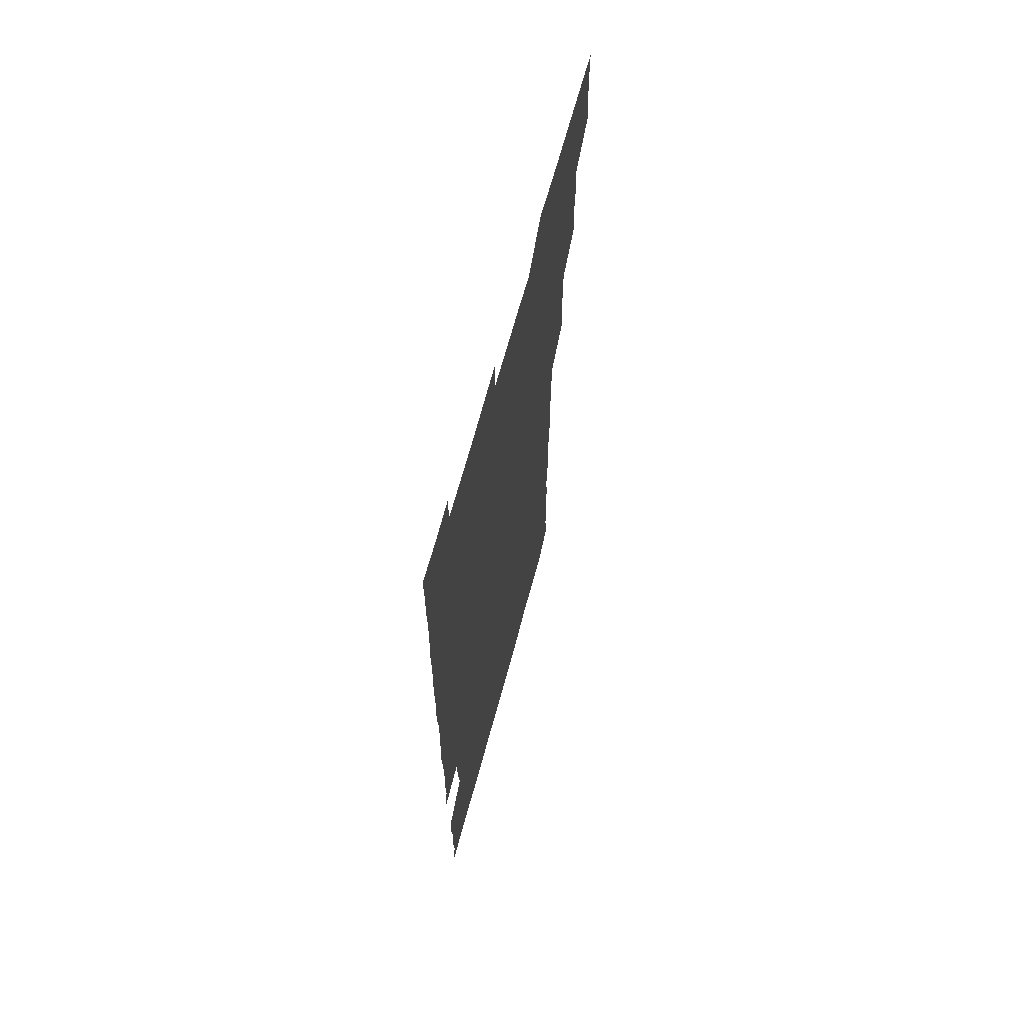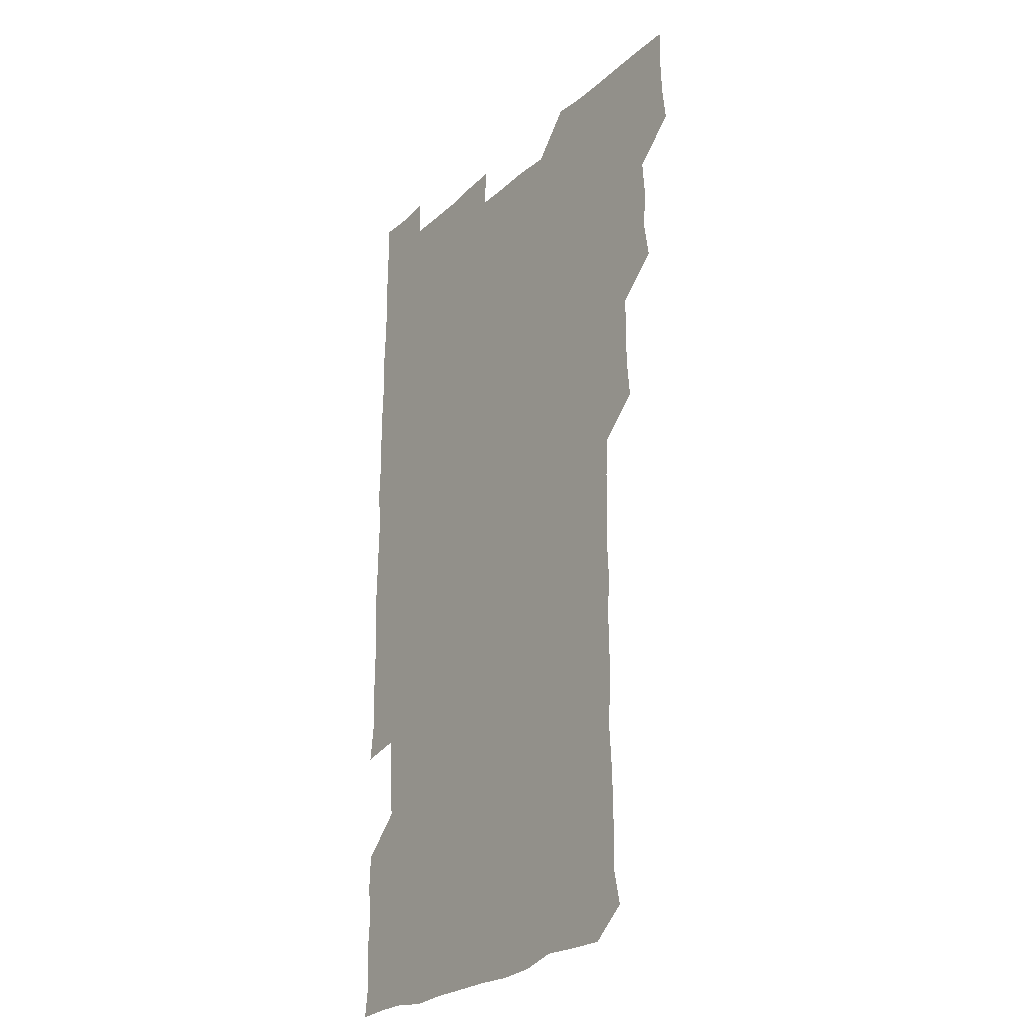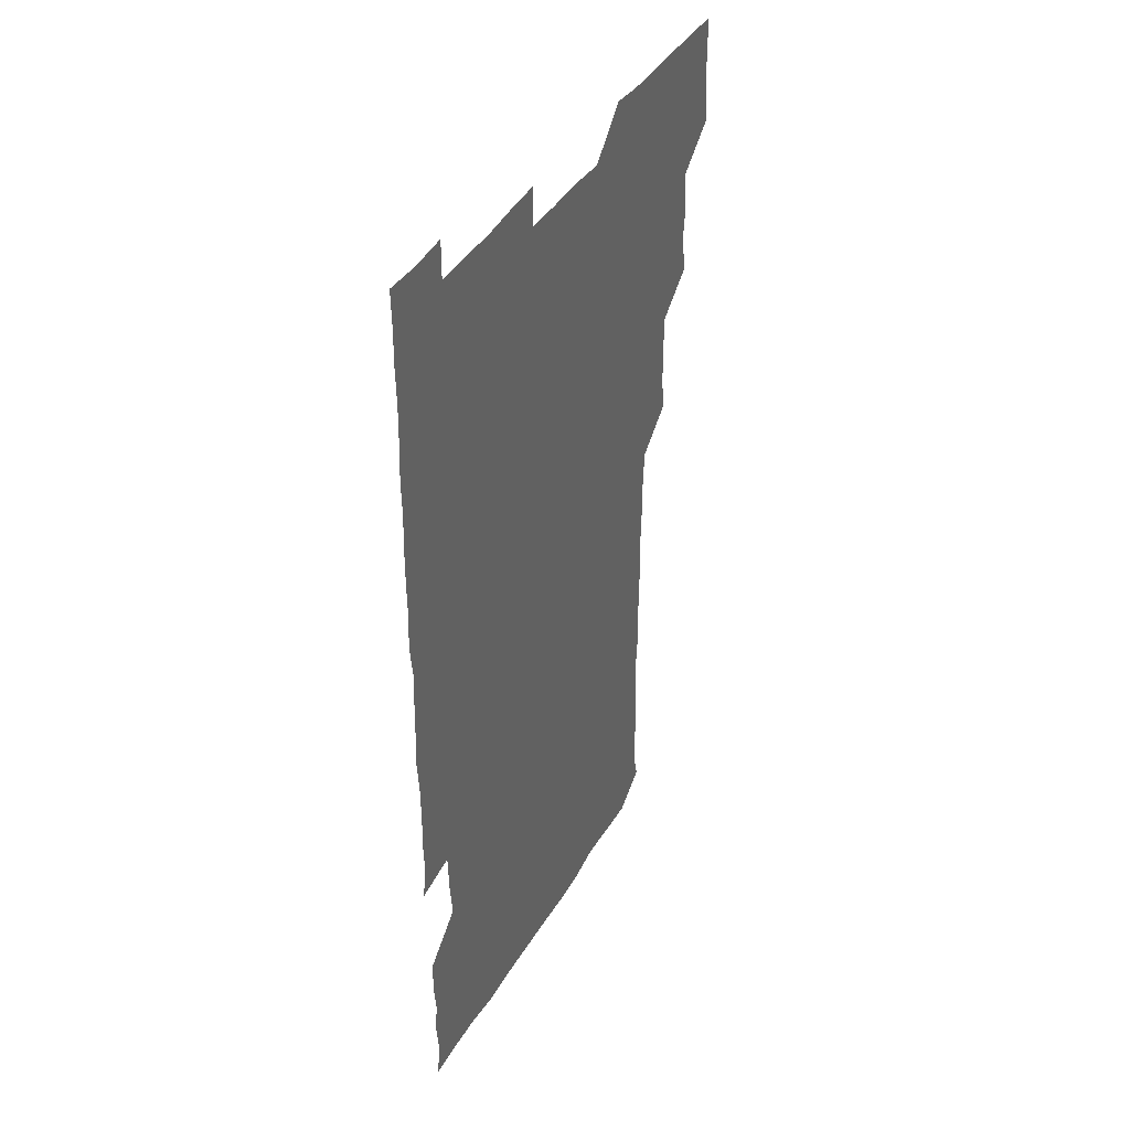
<metadata>
{"format":"obj","ext":"obj","renderer":"f3d","projection":"perspective","resolution":1024,"background":"white","views":[{"elev":67.8,"azim":105.2,"up":"+Y"},{"elev":-24.8,"azim":-125.0,"up":"+Y"},{"elev":42.2,"azim":118.7,"up":"+Y"}]}
</metadata>
<code>
v 478.8 525.8 0
v 480.6 540.5 0
v 481.2 555.6 0
v 480.9 570.8 0
v 493.2 464.4 0
v 495.8 479.8 0
v 494.4 494.6 0
v 495.7 510.7 0
v 495.9 525.9 0
v 497.2 540.7 0
v 496.6 555.5 0
v 495.8 571.2 0
v 508.4 403.9 0
v 509.9 418.5 0
v 510.2 433.6 0
v 509.9 449.9 0
v 510.9 465.8 0
v 511.2 480.9 0
v 511.3 496 0
v 510.4 510.7 0
v 512.5 526.1 0
v 511.9 540.7 0
v 511.5 555.5 0
v 510.8 571.4 0
v 523 192.5 0
v 526 206.4 0
v 525.7 220.4 0
v 525.8 235 0
v 526.2 248.8 0
v 527.3 265.5 0
v 526.1 281.1 0
v 526 296.6 0
v 526.4 312.6 0
v 525.3 327.2 0
v 526.2 342.8 0
v 525.6 357.8 0
v 525.5 373.7 0
v 524.5 389.4 0
v 526 405.7 0
v 526.8 421.2 0
v 526.4 436 0
v 526.9 451.4 0
v 526.2 466.1 0
v 527.1 481.4 0
v 527.2 496.3 0
v 526.1 511.1 0
v 526.7 525.8 0
v 526.6 540.6 0
v 526.3 555.5 0
v 526 571.2 0
v 537.2 181 0
v 542 197.1 0
v 541.1 210.1 0
v 541.3 224.6 0
v 543.7 241.1 0
v 542.2 255.8 0
v 542.7 270.8 0
v 541.4 285 0
v 541.5 300.2 0
v 542.2 315.9 0
v 542.2 331.2 0
v 542.2 346.2 0
v 541.2 360.5 0
v 542.4 376.6 0
v 541.1 391 0
v 541.3 406.2 0
v 541.7 421.5 0
v 541.2 436.1 0
v 541.2 451.1 0
v 541.8 466.5 0
v 541.2 481.1 0
v 541.8 496.2 0
v 542.5 511 0
v 542 525.5 0
v 541.3 540.7 0
v 540.8 556.4 0
v 540.9 571.6 0
v 551.8 181.4 0
v 555.1 196.1 0
v 556.6 211.5 0
v 557.9 227.7 0
v 557.4 242.2 0
v 558.1 258 0
v 557.7 272.4 0
v 557.3 287 0
v 556.4 301.2 0
v 556.7 316.3 0
v 557 331.8 0
v 556.3 346.1 0
v 557.1 361.9 0
v 556.9 376.7 0
v 556 391 0
v 556.1 406.2 0
v 556.4 421.3 0
v 556.7 436.6 0
v 556.8 451.6 0
v 556.6 466.4 0
v 556.7 481.4 0
v 556.7 496.2 0
v 556.8 510.9 0
v 556.5 525.6 0
v 556.3 540.5 0
v 555.9 555 0
v 554.2 572.9 0
v 568.8 182.2 0
v 570.8 196.7 0
v 572.7 213.7 0
v 572.7 228.5 0
v 572.1 242.5 0
v 572 257.4 0
v 571.8 271.8 0
v 571.8 287 0
v 570.9 300.8 0
v 572.1 317.7 0
v 571.7 331.9 0
v 570.9 345.8 0
v 571.9 362.3 0
v 570.8 376 0
v 572.1 392.4 0
v 571.9 407 0
v 571.5 421.3 0
v 571.5 436.5 0
v 571.7 451.5 0
v 570.7 465.9 0
v 571.3 481.3 0
v 571.6 496.2 0
v 571.4 511 0
v 571 525.9 0
v 571.4 540.1 0
v 570.2 555.4 0
v 583.1 178.8 0
v 586 197.8 0
v 587.3 212.9 0
v 586.6 227.1 0
v 586.5 241.9 0
v 586.3 256.7 0
v 586.7 272.4 0
v 586.2 286.4 0
v 586.1 301.2 0
v 586.3 316.7 0
v 586.2 331.5 0
v 586.4 346.8 0
v 586.4 362 0
v 586.5 377 0
v 586.4 391.8 0
v 585.9 405.9 0
v 586.5 421.8 0
v 585.9 436 0
v 586.4 451.5 0
v 586.1 466.2 0
v 586.1 481.1 0
v 586.4 496 0
v 586.4 510.9 0
v 586.2 525.7 0
v 586.1 540.6 0
v 585.5 556.5 0
v 598.9 178 0
v 600.2 195.7 0
v 601.7 214.3 0
v 601.6 228.2 0
v 601.6 242.7 0
v 601.3 256.9 0
v 601.3 271.5 0
v 601.3 287.2 0
v 601.5 302.6 0
v 601.2 316.6 0
v 601.4 332.2 0
v 601.4 347.2 0
v 601.3 362 0
v 601.2 376.8 0
v 601.2 391.8 0
v 601.2 406.8 0
v 601.2 421.8 0
v 601.5 437.1 0
v 601.2 451.5 0
v 601.3 466.5 0
v 601.3 481.3 0
v 601 496.1 0
v 601.3 510.9 0
v 601.2 525.8 0
v 601 541.1 0
v 601 556.3 0
v 614.6 178.7 0
v 615.9 196 0
v 615.9 213.4 0
v 616.1 227.5 0
v 616 242.5 0
v 615.9 255.6 0
v 616.2 272.7 0
v 616.1 286.6 0
v 616 301.8 0
v 616 316.9 0
v 616.2 332.8 0
v 616.1 347 0
v 616 361.7 0
v 616 376.2 0
v 616 391.5 0
v 616 405.9 0
v 616 421.6 0
v 616.1 436.6 0
v 616.1 451.3 0
v 616.1 466.4 0
v 616 481.3 0
v 616.3 496.2 0
v 616.1 511 0
v 616.3 525.7 0
v 616.3 540.4 0
v 616.6 556.4 0
v 616.2 572.7 0
v 630.8 178.8 0
v 631.2 197 0
v 630.7 212.9 0
v 630.7 227.8 0
v 630.7 242 0
v 631 257.7 0
v 630.9 272.5 0
v 630.9 286.9 0
v 630.9 301.5 0
v 631 315.7 0
v 630.8 332.1 0
v 630.8 347.1 0
v 630.8 361.8 0
v 630.9 377.3 0
v 630.9 391.6 0
v 630.9 406.6 0
v 630.9 421.4 0
v 630.8 436.8 0
v 630.9 451.2 0
v 630.8 466.7 0
v 630.9 481.1 0
v 630.9 496.1 0
v 631 511 0
v 631.1 525.8 0
v 631.1 540.8 0
v 631.2 555.5 0
v 629.4 572.2 0
v 647.2 178.9 0
v 646 197.4 0
v 645.6 213 0
v 645.5 227.1 0
v 645.4 242.6 0
v 645.8 256.8 0
v 645.5 272.5 0
v 645.5 287.5 0
v 645.7 301.3 0
v 645.5 318.2 0
v 645.5 332.4 0
v 645.5 347.1 0
v 645.6 361.8 0
v 645.6 376.9 0
v 645.6 391.7 0
v 645.4 407 0
v 645.9 421.1 0
v 645.4 436.8 0
v 645.7 451.4 0
v 645.4 466.7 0
v 645.5 481.4 0
v 645.9 496.1 0
v 645.9 511 0
v 646 525.8 0
v 646.3 540.3 0
v 646 555.5 0
v 645.1 570.9 0
v 663 178.1 0
v 660.6 196.8 0
v 660 213 0
v 660.1 227.4 0
v 660.9 240.8 0
v 660.1 257.3 0
v 660.2 271.9 0
v 660.3 287 0
v 660.3 302.5 0
v 660.4 317.2 0
v 660.3 332.1 0
v 660.4 346.8 0
v 660.2 362.1 0
v 660.1 377.1 0
v 660.2 391.9 0
v 660.2 406.8 0
v 660.2 421.6 0
v 661.5 435.7 0
v 660.5 451.6 0
v 661 466.1 0
v 660.6 481.3 0
v 660.4 496.3 0
v 660 511 0
v 661.1 525.8 0
v 660.8 540.6 0
v 660.9 555.4 0
v 660.5 570.9 0
v 678 180.2 0
v 676.6 195.1 0
v 674.9 212.1 0
v 675.2 226.7 0
v 674.8 242.2 0
v 674.8 256.3 0
v 674.8 271 0
v 675 286.6 0
v 675.7 301.8 0
v 674.8 317.1 0
v 676 330.8 0
v 675 346.8 0
v 675.1 361.6 0
v 675.1 376.6 0
v 675.7 391.2 0
v 675.1 406.6 0
v 674.7 421.8 0
v 675.3 436.5 0
v 674.9 451.8 0
v 675.3 466.4 0
v 674.9 481.5 0
v 674.9 496.2 0
v 676.6 511.1 0
v 676.1 525.9 0
v 675.7 540.9 0
v 675.8 555.6 0
v 675.9 571 0
v 675.8 586.6 0
v 692.9 180.2 0
v 690.3 196.7 0
v 689.8 211.5 0
v 690.4 225.5 0
v 689.6 241.3 0
v 688.5 255.8 0
v 688.9 267.7 0
v 690.4 283.9 0
v 691 302.2 0
v 689.7 316.6 0
v 689.5 331.5 0
v 689.4 346.4 0
v 689.7 361.3 0
v 689.6 376.4 0
v 690.4 390.7 0
v 690 406 0
v 689.9 421.2 0
v 690.4 436.2 0
v 689.9 451.3 0
v 689.6 466.2 0
v 690.7 480.8 0
v 690.1 496 0
v 691.1 510.8 0
v 690.5 526.2 0
v 690.6 541 0
v 690.4 555.6 0
v 690.8 570.5 0
v 690.9 585.4 0
v 706.8 179.5 0
v 704.9 194.4 0
v 706.3 208 0
v 705.1 223.4 0
v 706.6 237.5 0
v 705.8 251.4 0
v 709 298.7 0
v 707 312.8 0
v 707.5 327.4 0
v 707 342.7 0
v 707.2 358.1 0
v 708.3 373.1 0
v 707.7 388 0
v 707.2 403.2 0
v 706.6 419 0
v 708.2 433.8 0
v 707.4 449.1 0
v 707.6 464.4 0
v 707.4 479.5 0
v 706.7 494.9 0
v 707.1 509.7 0
v 706.3 525.2 0
v 705.9 540.7 0
v 706.3 556 0
v 705.9 570.9 0
v 706.2 586.2 0
f 8 9 1
f 1 9 2
f 9 10 2
f 2 10 3
f 10 11 3
f 3 11 4
f 11 12 4
f 16 17 5
f 5 17 6
f 17 18 6
f 6 18 7
f 18 19 7
f 7 19 8
f 19 20 8
f 8 20 9
f 20 21 9
f 9 21 10
f 21 22 10
f 10 22 11
f 22 23 11
f 11 23 12
f 23 24 12
f 38 39 13
f 13 39 14
f 39 40 14
f 14 40 15
f 40 41 15
f 15 41 16
f 41 42 16
f 16 42 17
f 42 43 17
f 17 43 18
f 43 44 18
f 18 44 19
f 44 45 19
f 19 45 20
f 45 46 20
f 20 46 21
f 46 47 21
f 21 47 22
f 47 48 22
f 22 48 23
f 48 49 23
f 23 49 24
f 49 50 24
f 51 52 25
f 25 52 26
f 52 53 26
f 26 53 27
f 53 54 27
f 27 54 28
f 54 55 28
f 28 55 29
f 55 56 29
f 29 56 30
f 56 57 30
f 30 57 31
f 57 58 31
f 31 58 32
f 58 59 32
f 32 59 33
f 59 60 33
f 33 60 34
f 60 61 34
f 34 61 35
f 61 62 35
f 35 62 36
f 62 63 36
f 36 63 37
f 63 64 37
f 37 64 38
f 64 65 38
f 38 65 39
f 65 66 39
f 39 66 40
f 66 67 40
f 40 67 41
f 67 68 41
f 41 68 42
f 68 69 42
f 42 69 43
f 69 70 43
f 43 70 44
f 70 71 44
f 44 71 45
f 71 72 45
f 45 72 46
f 72 73 46
f 46 73 47
f 73 74 47
f 47 74 48
f 74 75 48
f 48 75 49
f 75 76 49
f 49 76 50
f 76 77 50
f 51 78 52
f 78 79 52
f 52 79 53
f 79 80 53
f 53 80 54
f 80 81 54
f 54 81 55
f 81 82 55
f 55 82 56
f 82 83 56
f 56 83 57
f 83 84 57
f 57 84 58
f 84 85 58
f 58 85 59
f 85 86 59
f 59 86 60
f 86 87 60
f 60 87 61
f 87 88 61
f 61 88 62
f 88 89 62
f 62 89 63
f 89 90 63
f 63 90 64
f 90 91 64
f 64 91 65
f 91 92 65
f 65 92 66
f 92 93 66
f 66 93 67
f 93 94 67
f 67 94 68
f 94 95 68
f 68 95 69
f 95 96 69
f 69 96 70
f 96 97 70
f 70 97 71
f 97 98 71
f 71 98 72
f 98 99 72
f 72 99 73
f 99 100 73
f 73 100 74
f 100 101 74
f 74 101 75
f 101 102 75
f 75 102 76
f 102 103 76
f 76 103 77
f 103 104 77
f 78 105 79
f 105 106 79
f 79 106 80
f 106 107 80
f 80 107 81
f 107 108 81
f 81 108 82
f 108 109 82
f 82 109 83
f 109 110 83
f 83 110 84
f 110 111 84
f 84 111 85
f 111 112 85
f 85 112 86
f 112 113 86
f 86 113 87
f 113 114 87
f 87 114 88
f 114 115 88
f 88 115 89
f 115 116 89
f 89 116 90
f 116 117 90
f 90 117 91
f 117 118 91
f 91 118 92
f 118 119 92
f 92 119 93
f 119 120 93
f 93 120 94
f 120 121 94
f 94 121 95
f 121 122 95
f 95 122 96
f 122 123 96
f 96 123 97
f 123 124 97
f 97 124 98
f 124 125 98
f 98 125 99
f 125 126 99
f 99 126 100
f 126 127 100
f 100 127 101
f 127 128 101
f 101 128 102
f 128 129 102
f 102 129 103
f 129 130 103
f 103 130 104
f 105 131 106
f 131 132 106
f 106 132 107
f 132 133 107
f 107 133 108
f 133 134 108
f 108 134 109
f 134 135 109
f 109 135 110
f 135 136 110
f 110 136 111
f 136 137 111
f 111 137 112
f 137 138 112
f 112 138 113
f 138 139 113
f 113 139 114
f 139 140 114
f 114 140 115
f 140 141 115
f 115 141 116
f 141 142 116
f 116 142 117
f 142 143 117
f 117 143 118
f 143 144 118
f 118 144 119
f 144 145 119
f 119 145 120
f 145 146 120
f 120 146 121
f 146 147 121
f 121 147 122
f 147 148 122
f 122 148 123
f 148 149 123
f 123 149 124
f 149 150 124
f 124 150 125
f 150 151 125
f 125 151 126
f 151 152 126
f 126 152 127
f 152 153 127
f 127 153 128
f 153 154 128
f 128 154 129
f 154 155 129
f 129 155 130
f 155 156 130
f 131 157 132
f 157 158 132
f 132 158 133
f 158 159 133
f 133 159 134
f 159 160 134
f 134 160 135
f 160 161 135
f 135 161 136
f 161 162 136
f 136 162 137
f 162 163 137
f 137 163 138
f 163 164 138
f 138 164 139
f 164 165 139
f 139 165 140
f 165 166 140
f 140 166 141
f 166 167 141
f 141 167 142
f 167 168 142
f 142 168 143
f 168 169 143
f 143 169 144
f 169 170 144
f 144 170 145
f 170 171 145
f 145 171 146
f 171 172 146
f 146 172 147
f 172 173 147
f 147 173 148
f 173 174 148
f 148 174 149
f 174 175 149
f 149 175 150
f 175 176 150
f 150 176 151
f 176 177 151
f 151 177 152
f 177 178 152
f 152 178 153
f 178 179 153
f 153 179 154
f 179 180 154
f 154 180 155
f 180 181 155
f 155 181 156
f 181 182 156
f 157 183 158
f 183 184 158
f 158 184 159
f 184 185 159
f 159 185 160
f 185 186 160
f 160 186 161
f 186 187 161
f 161 187 162
f 187 188 162
f 162 188 163
f 188 189 163
f 163 189 164
f 189 190 164
f 164 190 165
f 190 191 165
f 165 191 166
f 191 192 166
f 166 192 167
f 192 193 167
f 167 193 168
f 193 194 168
f 168 194 169
f 194 195 169
f 169 195 170
f 195 196 170
f 170 196 171
f 196 197 171
f 171 197 172
f 197 198 172
f 172 198 173
f 198 199 173
f 173 199 174
f 199 200 174
f 174 200 175
f 200 201 175
f 175 201 176
f 201 202 176
f 176 202 177
f 202 203 177
f 177 203 178
f 203 204 178
f 178 204 179
f 204 205 179
f 179 205 180
f 205 206 180
f 180 206 181
f 206 207 181
f 181 207 182
f 207 208 182
f 183 210 184
f 210 211 184
f 184 211 185
f 211 212 185
f 185 212 186
f 212 213 186
f 186 213 187
f 213 214 187
f 187 214 188
f 214 215 188
f 188 215 189
f 215 216 189
f 189 216 190
f 216 217 190
f 190 217 191
f 217 218 191
f 191 218 192
f 218 219 192
f 192 219 193
f 219 220 193
f 193 220 194
f 220 221 194
f 194 221 195
f 221 222 195
f 195 222 196
f 222 223 196
f 196 223 197
f 223 224 197
f 197 224 198
f 224 225 198
f 198 225 199
f 225 226 199
f 199 226 200
f 226 227 200
f 200 227 201
f 227 228 201
f 201 228 202
f 228 229 202
f 202 229 203
f 229 230 203
f 203 230 204
f 230 231 204
f 204 231 205
f 231 232 205
f 205 232 206
f 232 233 206
f 206 233 207
f 233 234 207
f 207 234 208
f 234 235 208
f 208 235 209
f 235 236 209
f 210 237 211
f 237 238 211
f 211 238 212
f 238 239 212
f 212 239 213
f 239 240 213
f 213 240 214
f 240 241 214
f 214 241 215
f 241 242 215
f 215 242 216
f 242 243 216
f 216 243 217
f 243 244 217
f 217 244 218
f 244 245 218
f 218 245 219
f 245 246 219
f 219 246 220
f 246 247 220
f 220 247 221
f 247 248 221
f 221 248 222
f 248 249 222
f 222 249 223
f 249 250 223
f 223 250 224
f 250 251 224
f 224 251 225
f 251 252 225
f 225 252 226
f 252 253 226
f 226 253 227
f 253 254 227
f 227 254 228
f 254 255 228
f 228 255 229
f 255 256 229
f 229 256 230
f 256 257 230
f 230 257 231
f 257 258 231
f 231 258 232
f 258 259 232
f 232 259 233
f 259 260 233
f 233 260 234
f 260 261 234
f 234 261 235
f 261 262 235
f 235 262 236
f 262 263 236
f 237 264 238
f 264 265 238
f 238 265 239
f 265 266 239
f 239 266 240
f 266 267 240
f 240 267 241
f 267 268 241
f 241 268 242
f 268 269 242
f 242 269 243
f 269 270 243
f 243 270 244
f 270 271 244
f 244 271 245
f 271 272 245
f 245 272 246
f 272 273 246
f 246 273 247
f 273 274 247
f 247 274 248
f 274 275 248
f 248 275 249
f 275 276 249
f 249 276 250
f 276 277 250
f 250 277 251
f 277 278 251
f 251 278 252
f 278 279 252
f 252 279 253
f 279 280 253
f 253 280 254
f 280 281 254
f 254 281 255
f 281 282 255
f 255 282 256
f 282 283 256
f 256 283 257
f 283 284 257
f 257 284 258
f 284 285 258
f 258 285 259
f 285 286 259
f 259 286 260
f 286 287 260
f 260 287 261
f 287 288 261
f 261 288 262
f 288 289 262
f 262 289 263
f 289 290 263
f 264 291 265
f 291 292 265
f 265 292 266
f 292 293 266
f 266 293 267
f 293 294 267
f 267 294 268
f 294 295 268
f 268 295 269
f 295 296 269
f 269 296 270
f 296 297 270
f 270 297 271
f 297 298 271
f 271 298 272
f 298 299 272
f 272 299 273
f 299 300 273
f 273 300 274
f 300 301 274
f 274 301 275
f 301 302 275
f 275 302 276
f 302 303 276
f 276 303 277
f 303 304 277
f 277 304 278
f 304 305 278
f 278 305 279
f 305 306 279
f 279 306 280
f 306 307 280
f 280 307 281
f 307 308 281
f 281 308 282
f 308 309 282
f 282 309 283
f 309 310 283
f 283 310 284
f 310 311 284
f 284 311 285
f 311 312 285
f 285 312 286
f 312 313 286
f 286 313 287
f 313 314 287
f 287 314 288
f 314 315 288
f 288 315 289
f 315 316 289
f 289 316 290
f 316 317 290
f 291 319 292
f 319 320 292
f 292 320 293
f 320 321 293
f 293 321 294
f 321 322 294
f 294 322 295
f 322 323 295
f 295 323 296
f 323 324 296
f 296 324 297
f 324 325 297
f 297 325 298
f 325 326 298
f 298 326 299
f 326 327 299
f 299 327 300
f 327 328 300
f 300 328 301
f 328 329 301
f 301 329 302
f 329 330 302
f 302 330 303
f 330 331 303
f 303 331 304
f 331 332 304
f 304 332 305
f 332 333 305
f 305 333 306
f 333 334 306
f 306 334 307
f 334 335 307
f 307 335 308
f 335 336 308
f 308 336 309
f 336 337 309
f 309 337 310
f 337 338 310
f 310 338 311
f 338 339 311
f 311 339 312
f 339 340 312
f 312 340 313
f 340 341 313
f 313 341 314
f 341 342 314
f 314 342 315
f 342 343 315
f 315 343 316
f 343 344 316
f 316 344 317
f 344 345 317
f 317 345 318
f 345 346 318
f 319 347 320
f 347 348 320
f 320 348 321
f 348 349 321
f 321 349 322
f 349 350 322
f 322 350 323
f 350 351 323
f 323 351 324
f 351 352 324
f 324 352 325
f 327 353 328
f 353 354 328
f 328 354 329
f 354 355 329
f 329 355 330
f 355 356 330
f 330 356 331
f 356 357 331
f 331 357 332
f 357 358 332
f 332 358 333
f 358 359 333
f 333 359 334
f 359 360 334
f 334 360 335
f 360 361 335
f 335 361 336
f 361 362 336
f 336 362 337
f 362 363 337
f 337 363 338
f 363 364 338
f 338 364 339
f 364 365 339
f 339 365 340
f 365 366 340
f 340 366 341
f 366 367 341
f 341 367 342
f 367 368 342
f 342 368 343
f 368 369 343
f 343 369 344
f 369 370 344
f 344 370 345
f 370 371 345
f 345 371 346
f 371 372 346

</code>
